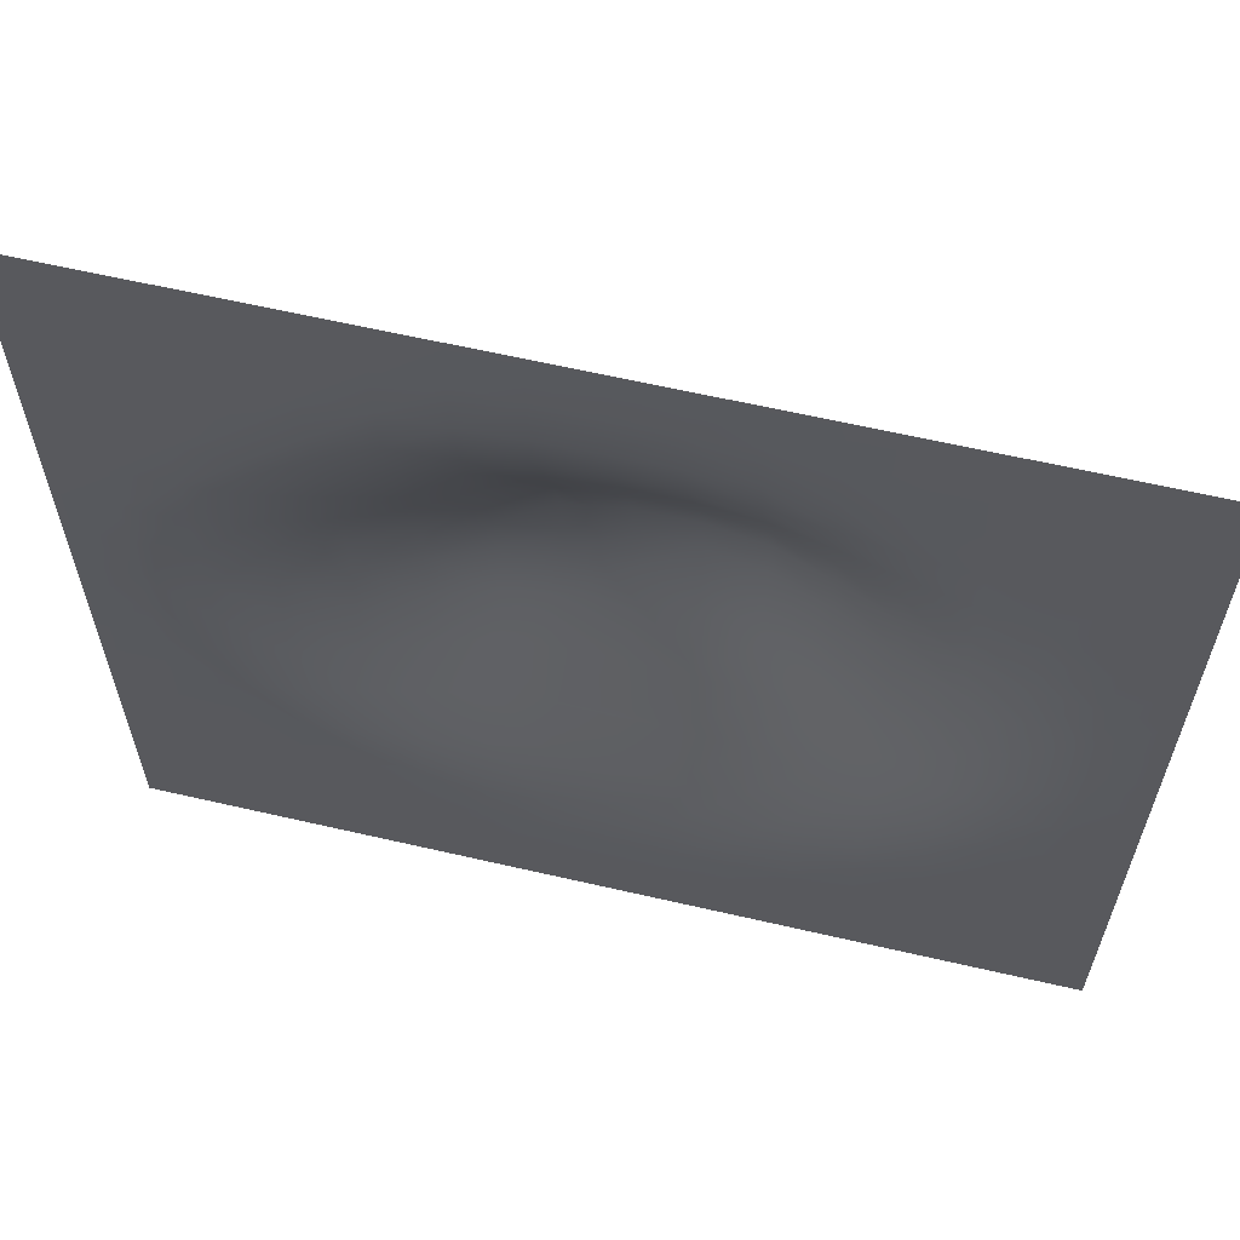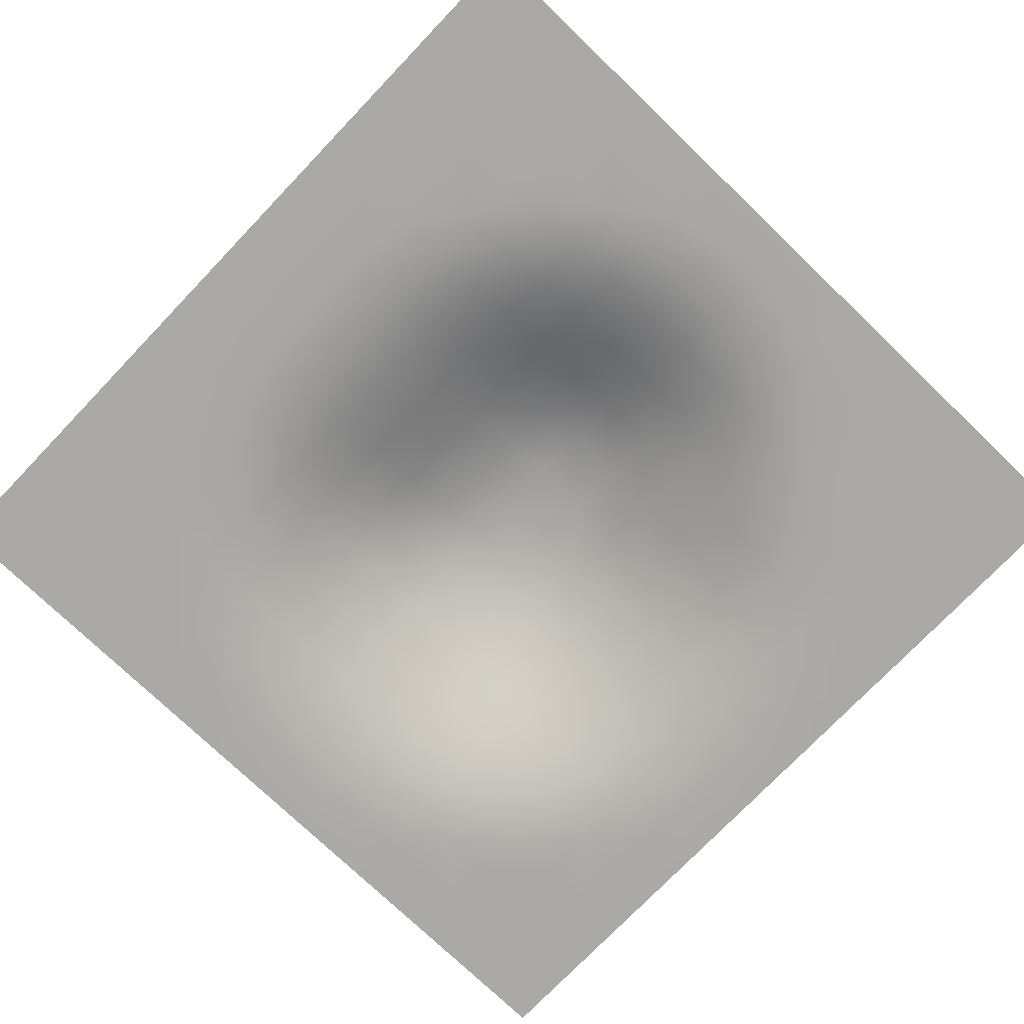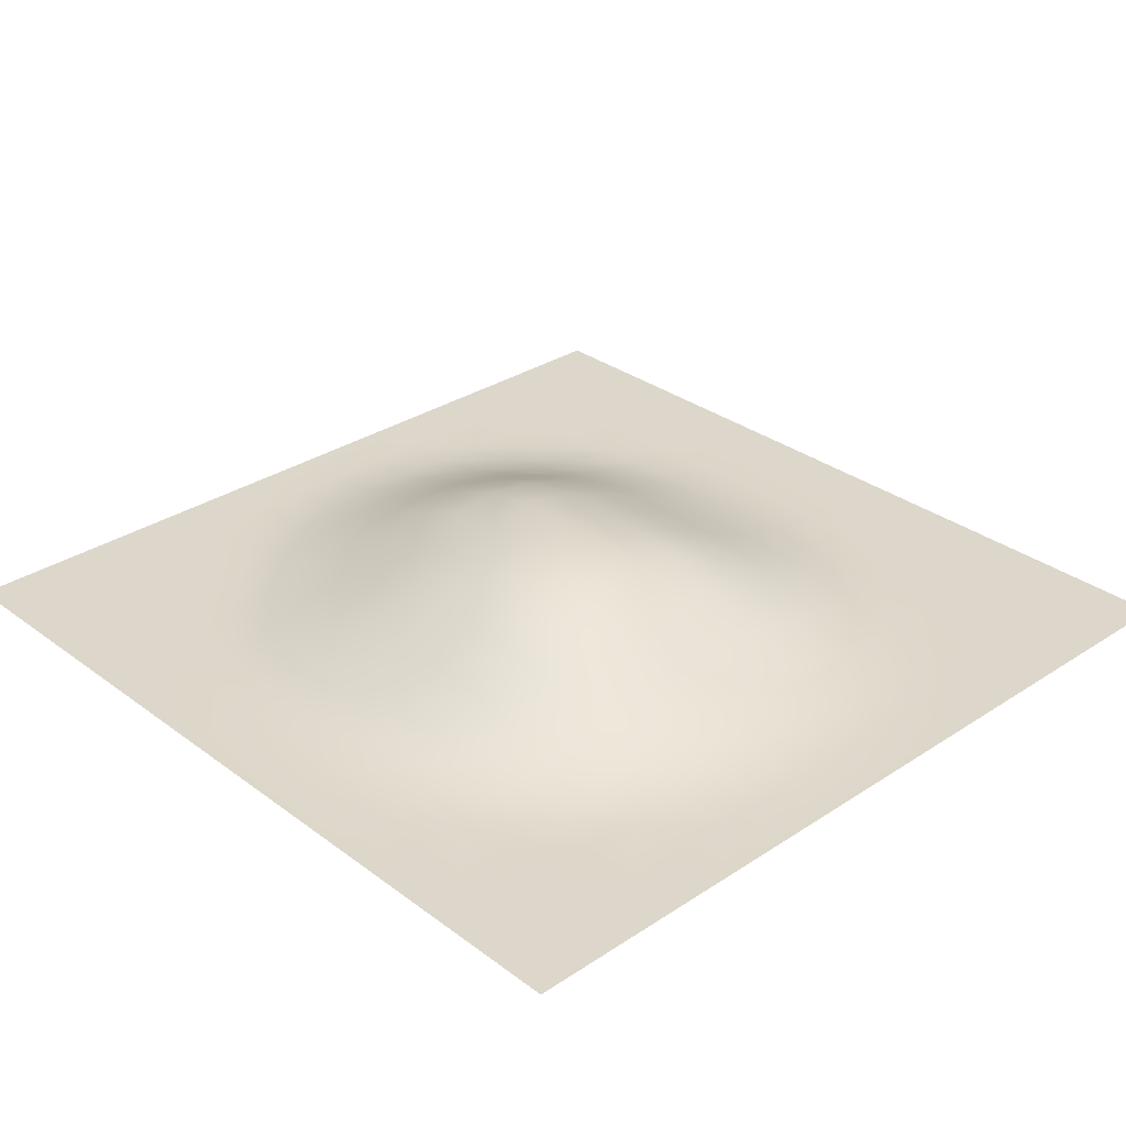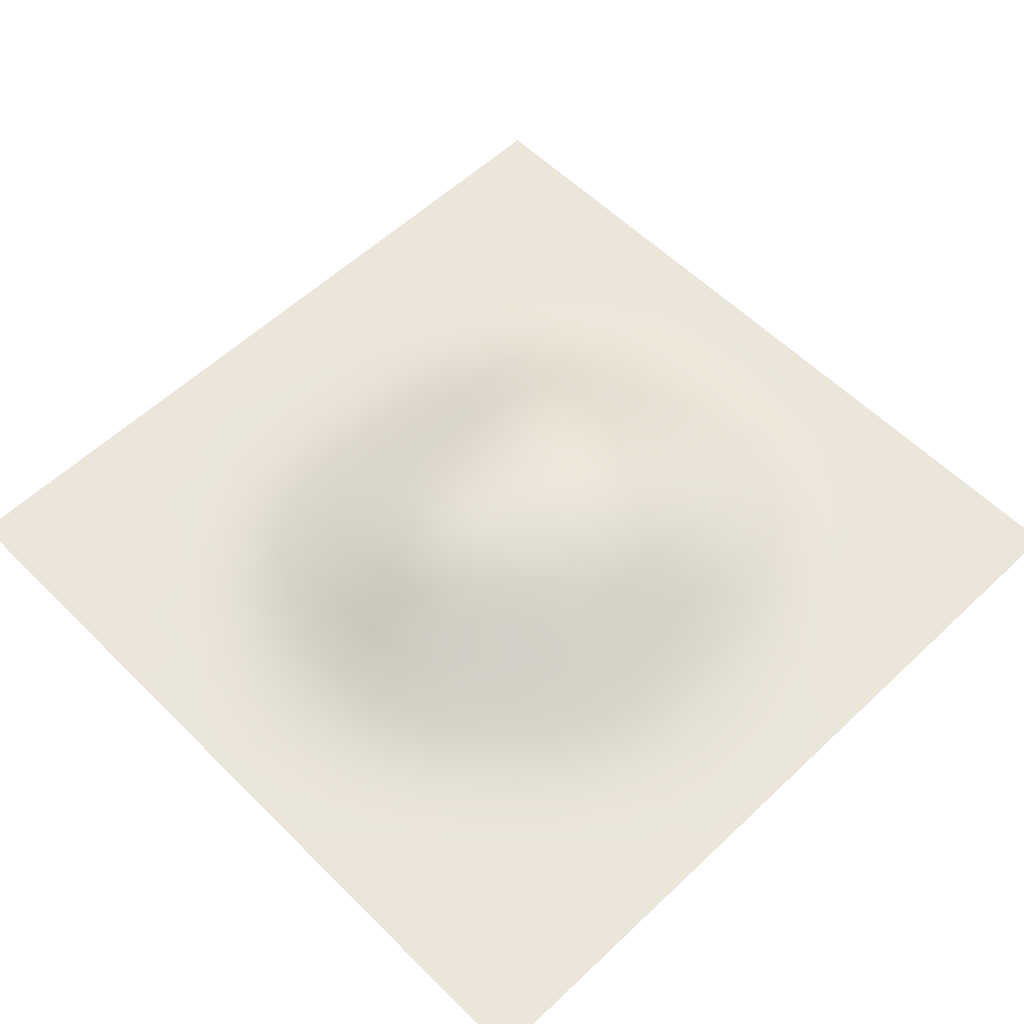
<metadata>
{"format":"obj","ext":"obj","renderer":"f3d","projection":"perspective","resolution":1024,"background":"white","views":[{"elev":62.4,"azim":13.2,"up":"+Z"},{"elev":-75.6,"azim":-133.8,"up":"+Y"},{"elev":30.8,"azim":46.7,"up":"+Y"},{"elev":57.6,"azim":-44.3,"up":"+Y"}]}
</metadata>
<code>
o Tile4_Plane.008
v -15 0.000625 15
v 15 0.000625 15
v -15 0.000625 -15
v 15 0.000625 -15
v -15 0.000625 0
v 0 0.000625 15
v 15 0.000625 0
v 0 0.000625 -15
v 0 3.301 0
v -15 0.000625 7.5
v 7.5 0.000625 15
v 15 0.000625 -7.5
v -7.5 0.000625 -15
v -15 0.000625 -7.5
v -7.5 0.000625 15
v 15 0.000625 7.5
v 7.5 0.000625 -15
v 0 0.6723 -7.5
v 0 1.464 7.5
v -7.5 1.464 0
v 7.5 1.464 0
v 7.5 0.5182 7.5
v -7.5 0.1477 7.5
v -7.5 0.1477 -7.5
v 7.5 0.1477 -7.5
v -15 0.000625 11.25
v 11.25 0.000625 15
v 15 0.000625 -11.25
v -11.25 0.000625 -15
v -15 0.000625 -3.75
v -3.75 0.000625 15
v 15 0.000625 3.75
v 3.75 0.000625 -15
v 0 0.000625 -11.25
v 0 3.019 3.75
v -11.25 0.1477 0
v 3.75 3.019 0
v -15 0.000625 3.75
v 3.75 0.000625 15
v 15 0.000625 -3.75
v -3.75 0.000625 -15
v -15 0.000625 -11.25
v -11.25 0.000625 15
v 15 0.000625 11.25
v 11.25 0.000625 -15
v 0 2.328 -3.75
v 0 0.1477 11.25
v -3.75 3.019 0
v 11.25 0.1477 0
v 7.5 1.324 3.75
v 7.5 0.000625 11.25
v 3.75 1.324 7.5
v 11.25 0.000625 7.5
v -7.5 0.9602 3.75
v -7.5 0.000625 11.25
v -11.25 0.000625 7.5
v -3.75 0.9602 7.5
v -7.5 0.000625 -11.25
v -7.5 0.9602 -3.75
v -11.25 0.000625 -7.5
v -3.75 0.5919 -7.5
v 7.5 0.000625 -11.25
v 7.5 0.9602 -3.75
v 3.75 0.5919 -7.5
v 11.25 0.000625 -7.5
v 11.25 0.04001 -3.75
v 3.75 2.131 -3.75
v 3.75 0.000625 -11.25
v -3.75 2.131 -3.75
v -11.25 0.04001 -3.75
v -11.25 0.000625 -11.25
v -3.75 0.04001 11.25
v -11.25 0.000625 11.25
v -11.25 0.04001 3.75
v 11.25 0.000625 11.25
v 3.75 0.1141 11.25
v 3.75 2.77 3.75
v 11.25 0.1141 3.75
v -3.75 2.131 3.75
v -3.75 0.000625 -11.25
v 11.25 0.000625 -11.25
v -15 0.000625 13.12
v 13.12 0.000625 15
v 15 0.000625 -13.12
v -13.12 0.000625 -15
v -15 0.000625 -1.875
v -1.875 0.000625 15
v 15 0.000625 1.875
v 1.875 0.000625 -15
v 0 0.000625 -13.12
v 0 3.301 1.875
v -13.12 0.000625 0
v 1.875 3.301 0
v -15 0.000625 5.625
v 5.625 0.000625 15
v 15 0.000625 -5.625
v -5.625 0.000625 -15
v -15 0.000625 -9.375
v -9.375 0.000625 15
v 15 0.000625 9.375
v 9.375 0.000625 -15
v 0 1.464 -5.625
v 0 0.6723 9.375
v -5.625 2.328 0
v 9.375 0.6723 0
v 7.5 1.464 1.875
v 7.5 0.1477 9.375
v 1.875 1.464 7.5
v 9.375 0.1477 7.5
v -7.5 1.324 1.875
v -7.5 0.004516 9.375
v -13.12 0.000625 7.5
v -5.625 0.5182 7.5
v -7.5 0.000625 -13.12
v -7.5 0.5182 -5.625
v -13.12 0.000625 -7.5
v -5.625 0.3871 -7.5
v 7.5 0.000625 -13.12
v 7.5 0.5182 -5.625
v 1.875 0.6723 -7.5
v 9.375 0.004516 -7.5
v -15 0.000625 9.375
v 9.375 0.000625 15
v 15 0.000625 -9.375
v -9.375 0.000625 -15
v -15 0.000625 -5.625
v -5.625 0.000625 15
v 15 0.000625 5.625
v 5.625 0.000625 -15
v 0 0.1477 -9.375
v 0 2.328 5.625
v -9.375 0.6723 0
v 5.625 2.328 0
v -15 0.000625 1.875
v 1.875 0.000625 15
v 15 0.000625 -1.875
v -1.875 0.000625 -15
v -15 0.000625 -13.12
v -13.12 0.000625 15
v 15 0.000625 13.12
v 13.12 0.000625 -15
v 0 3.019 -1.875
v 0 0.000625 13.12
v -1.875 3.301 0
v 13.12 0.000625 0
v 7.5 0.9602 5.625
v 7.5 0.000625 13.12
v 5.625 0.9602 7.5
v 13.12 0.000625 7.5
v -7.5 0.5182 5.625
v -7.5 0.000625 13.12
v -9.375 0.004516 7.5
v -1.875 1.324 7.5
v -7.5 0.000625 -9.375
v -7.5 1.324 -1.875
v -9.375 0.004516 -7.5
v -1.875 0.6723 -7.5
v 7.5 0.000625 -9.375
v 7.5 1.324 -1.875
v 5.625 0.3871 -7.5
v 13.12 0.000625 -7.5
v 11.25 0.000625 -5.625
v 11.25 0.1141 -1.875
v 9.375 0.3871 -3.75
v 13.12 0.000625 -3.75
v 3.75 1.324 -5.625
v 3.75 2.77 -1.875
v 1.875 2.328 -3.75
v 5.625 1.614 -3.75
v 3.75 0.000625 -13.12
v 3.75 0.1141 -9.375
v 1.875 0.000625 -11.25
v 5.625 0.000625 -11.25
v -3.75 1.324 -5.625
v -3.75 2.77 -1.875
v -5.625 1.614 -3.75
v -1.875 2.328 -3.75
v -11.25 0.000625 -5.625
v -11.25 0.1141 -1.875
v -13.12 0.000625 -3.75
v -9.375 0.3871 -3.75
v -11.25 0.000625 -13.12
v -11.25 0.000625 -9.375
v -13.12 0.000625 -11.25
v -9.375 0.000625 -11.25
v -3.75 0.3871 9.375
v -3.75 0.000625 13.12
v -5.625 0.000625 11.25
v -1.875 0.1141 11.25
v -11.25 0.000625 9.375
v -11.25 0.000625 13.12
v -13.12 0.000625 11.25
v -9.375 0.000625 11.25
v -11.25 0.1141 1.875
v -11.25 0.000625 5.625
v -13.12 0.000625 3.75
v -9.375 0.3871 3.75
v 11.25 0.000625 9.375
v 11.25 0.000625 13.12
v 9.375 0.000625 11.25
v 13.12 0.000625 11.25
v 3.75 0.5919 9.375
v 3.75 0.000625 13.12
v 1.875 0.1477 11.25
v 5.625 0.04001 11.25
v 3.75 3.019 1.875
v 3.75 2.131 5.625
v 1.875 3.019 3.75
v 5.625 2.131 3.75
v 11.25 0.1477 1.875
v 11.25 0.04001 5.625
v 9.375 0.5919 3.75
v 13.12 0.000625 3.75
v -3.75 2.77 1.875
v -3.75 1.614 5.625
v -5.625 1.614 3.75
v -1.875 2.77 3.75
v -3.75 0.000625 -13.12
v -3.75 0.1141 -9.375
v -5.625 0.000625 -11.25
v -1.875 0.000625 -11.25
v 11.25 0.000625 -13.12
v 11.25 0.000625 -9.375
v 9.375 0.000625 -11.25
v 13.12 0.000625 -11.25
v 13.12 0.000625 -9.375
v 9.375 0.000625 -9.375
v 9.375 0.000625 -13.12
v -1.875 0.1477 -9.375
v -5.625 0.04001 -9.375
v -5.625 0.000625 -13.12
v -1.875 2.131 5.625
v -5.625 0.9602 5.625
v -5.625 2.131 1.875
v 13.12 0.000625 5.625
v 9.375 0.3871 5.625
v 9.375 0.6723 1.875
v 5.625 1.614 5.625
v 1.875 2.328 5.625
v 1.875 3.301 1.875
v 5.625 0.000625 13.12
v 1.875 0.000625 13.12
v 1.875 0.6723 9.375
v 13.12 0.000625 13.12
v 9.375 0.000625 13.12
v 9.375 0.004516 9.375
v -9.375 0.1477 5.625
v -13.12 0.000625 5.625
v -13.12 0.000625 1.875
v -9.375 0.000625 13.12
v -13.12 0.000625 13.12
v -13.12 0.000625 9.375
v -1.875 0.000625 13.12
v -5.625 0.000625 13.12
v -5.625 0.1477 9.375
v -9.375 0.000625 -9.375
v -13.12 0.000625 -9.375
v -13.12 0.000625 -13.12
v -9.375 0.5919 -1.875
v -13.12 0.000625 -1.875
v -13.12 0.000625 -5.625
v -1.875 3.019 -1.875
v -5.625 2.131 -1.875
v -5.625 0.9602 -5.625
v 5.625 0.04001 -9.375
v 1.875 0.1477 -9.375
v 1.875 0.000625 -13.12
v 5.625 2.131 -1.875
v 1.875 3.019 -1.875
v 1.875 1.464 -5.625
v 13.12 0.000625 -1.875
v 9.375 0.5919 -1.875
v 9.375 0.1477 -5.625
v 13.12 0.000625 -5.625
v 5.625 0.9602 -5.625
v 5.625 0.000625 -13.12
v -1.875 1.464 -5.625
v -9.375 0.1477 -5.625
v -9.375 0.000625 -13.12
v -1.875 0.5919 9.375
v -9.375 0.000625 9.375
v -9.375 0.5919 1.875
v 13.12 0.000625 9.375
v 5.625 0.3871 9.375
v 5.625 2.328 1.875
v 13.12 0.000625 1.875
v -1.875 3.019 1.875
v -1.875 0.000625 -13.12
v 13.12 0.000625 -13.12
f 84 141 289
f 90 137 288
f 91 144 287
f 88 145 286
f 106 133 285
f 284 22 148
f 100 149 283
f 110 132 282
f 111 152 281
f 103 153 280
f 114 125 279
f 278 24 156
f 102 157 277
f 118 129 276
f 119 160 275
f 96 161 274
f 162 121 273
f 163 164 272
f 136 165 271
f 166 120 270
f 167 168 269
f 159 169 268
f 170 89 267
f 171 172 266
f 158 173 265
f 264 61 117
f 263 69 176
f 142 177 262
f 178 116 261
f 260 70 180
f 259 59 181
f 182 85 258
f 183 184 257
f 154 185 256
f 186 113 255
f 187 188 254
f 143 189 253
f 190 112 252
f 191 192 251
f 151 193 250
f 194 92 249
f 195 196 248
f 150 197 247
f 246 53 109
f 199 200 245
f 140 201 244
f 243 52 108
f 242 76 204
f 241 51 205
f 206 93 240
f 239 77 208
f 238 50 209
f 210 105 237
f 236 78 212
f 128 213 235
f 214 104 234
f 215 216 233
f 131 217 232
f 218 97 231
f 230 80 220
f 130 221 229
f 222 101 228
f 223 224 227
f 124 225 226
f 226 81 223
f 161 223 65
f 12 226 161
f 227 62 158
f 121 158 25
f 65 227 121
f 228 17 118
f 224 118 62
f 81 228 224
f 219 221 80
f 61 229 219
f 18 229 157
f 154 220 58
f 24 230 154
f 117 219 230
f 231 13 114
f 220 114 58
f 80 231 220
f 232 79 215
f 153 215 57
f 19 232 153
f 233 54 150
f 113 150 23
f 57 233 113
f 234 20 110
f 216 110 54
f 79 234 216
f 211 213 78
f 53 235 211
f 16 235 149
f 146 212 50
f 22 236 146
f 109 211 236
f 237 21 106
f 50 237 106
f 212 210 237
f 207 209 77
f 52 238 207
f 148 146 238
f 239 35 131
f 108 131 19
f 108 207 239
f 240 9 91
f 208 91 35
f 208 206 240
f 203 205 76
f 95 203 39
f 11 241 95
f 242 47 143
f 135 143 6
f 39 242 135
f 243 19 103
f 204 103 47
f 204 202 243
f 244 75 199
f 83 199 27
f 2 244 83
f 245 51 147
f 123 147 11
f 27 245 123
f 107 109 22
f 51 246 107
f 200 198 246
f 247 74 195
f 152 195 56
f 23 247 152
f 248 38 94
f 112 94 10
f 56 248 112
f 249 5 134
f 196 134 38
f 74 249 196
f 250 73 191
f 99 191 43
f 15 250 99
f 251 26 82
f 139 82 1
f 43 251 139
f 252 10 122
f 192 122 26
f 73 252 192
f 253 72 187
f 87 187 31
f 6 253 87
f 254 55 151
f 127 151 15
f 31 254 127
f 255 23 111
f 188 111 55
f 72 255 188
f 256 71 183
f 60 256 183
f 156 154 256
f 257 42 98
f 116 98 14
f 60 257 116
f 258 3 138
f 184 138 42
f 71 258 184
f 179 181 70
f 36 259 179
f 132 155 259
f 260 30 86
f 92 86 5
f 92 179 260
f 261 14 126
f 180 126 30
f 180 178 261
f 175 177 69
f 48 262 175
f 9 262 144
f 155 176 59
f 20 263 155
f 104 175 263
f 115 117 24
f 59 264 115
f 176 174 264
f 265 68 171
f 160 171 64
f 25 265 160
f 266 34 130
f 120 130 18
f 64 266 120
f 267 8 90
f 172 90 34
f 68 267 172
f 268 67 167
f 133 167 37
f 21 268 133
f 269 46 142
f 93 142 9
f 37 269 93
f 270 18 102
f 168 102 46
f 67 270 168
f 271 66 163
f 145 163 49
f 7 271 145
f 272 63 159
f 105 159 21
f 49 272 105
f 273 25 119
f 164 119 63
f 66 273 164
f 274 65 162
f 165 162 66
f 40 274 165
f 275 64 166
f 169 166 67
f 63 275 169
f 276 33 170
f 173 170 68
f 62 276 173
f 174 157 61
f 69 277 174
f 46 277 177
f 178 156 60
f 70 278 178
f 181 115 278
f 279 29 182
f 185 182 71
f 58 279 185
f 280 57 186
f 189 186 72
f 47 280 189
f 281 56 190
f 193 190 73
f 55 281 193
f 282 36 194
f 197 194 74
f 54 282 197
f 283 53 198
f 201 198 75
f 44 283 201
f 202 148 52
f 76 284 202
f 205 107 284
f 285 37 206
f 77 285 206
f 209 106 285
f 286 49 210
f 78 286 210
f 32 286 213
f 287 48 214
f 217 214 79
f 35 287 217
f 288 41 218
f 221 218 80
f 34 288 221
f 289 45 222
f 225 222 81
f 28 289 225
f 84 4 141
f 90 8 137
f 91 9 144
f 88 7 145
f 106 21 133
f 284 107 22
f 100 16 149
f 110 20 132
f 111 23 152
f 103 19 153
f 114 13 125
f 278 115 24
f 102 18 157
f 118 17 129
f 119 25 160
f 96 12 161
f 162 65 121
f 163 66 164
f 136 40 165
f 166 64 120
f 167 67 168
f 159 63 169
f 170 33 89
f 171 68 172
f 158 62 173
f 264 174 61
f 263 175 69
f 142 46 177
f 178 60 116
f 260 179 70
f 259 155 59
f 182 29 85
f 183 71 184
f 154 58 185
f 186 57 113
f 187 72 188
f 143 47 189
f 190 56 112
f 191 73 192
f 151 55 193
f 194 36 92
f 195 74 196
f 150 54 197
f 246 198 53
f 199 75 200
f 140 44 201
f 243 202 52
f 242 203 76
f 241 147 51
f 206 37 93
f 239 207 77
f 238 146 50
f 210 49 105
f 236 211 78
f 128 32 213
f 214 48 104
f 215 79 216
f 131 35 217
f 218 41 97
f 230 219 80
f 130 34 221
f 222 45 101
f 223 81 224
f 124 28 225
f 226 225 81
f 161 226 223
f 12 124 226
f 227 224 62
f 121 227 158
f 65 223 227
f 228 101 17
f 224 228 118
f 81 222 228
f 219 229 221
f 61 157 229
f 18 130 229
f 154 230 220
f 24 117 230
f 117 61 219
f 231 97 13
f 220 231 114
f 80 218 231
f 232 217 79
f 153 232 215
f 19 131 232
f 233 216 54
f 113 233 150
f 57 215 233
f 234 104 20
f 216 234 110
f 79 214 234
f 211 235 213
f 53 149 235
f 16 128 235
f 146 236 212
f 22 109 236
f 109 53 211
f 237 105 21
f 50 212 237
f 212 78 210
f 207 238 209
f 52 148 238
f 148 22 146
f 239 208 35
f 108 239 131
f 108 52 207
f 240 93 9
f 208 240 91
f 208 77 206
f 203 241 205
f 95 241 203
f 11 147 241
f 242 204 47
f 135 242 143
f 39 203 242
f 243 108 19
f 204 243 103
f 204 76 202
f 244 201 75
f 83 244 199
f 2 140 244
f 245 200 51
f 123 245 147
f 27 199 245
f 107 246 109
f 51 200 246
f 200 75 198
f 247 197 74
f 152 247 195
f 23 150 247
f 248 196 38
f 112 248 94
f 56 195 248
f 249 92 5
f 196 249 134
f 74 194 249
f 250 193 73
f 99 250 191
f 15 151 250
f 251 192 26
f 139 251 82
f 43 191 251
f 252 112 10
f 192 252 122
f 73 190 252
f 253 189 72
f 87 253 187
f 6 143 253
f 254 188 55
f 127 254 151
f 31 187 254
f 255 113 23
f 188 255 111
f 72 186 255
f 256 185 71
f 60 156 256
f 156 24 154
f 257 184 42
f 116 257 98
f 60 183 257
f 258 85 3
f 184 258 138
f 71 182 258
f 179 259 181
f 36 132 259
f 132 20 155
f 260 180 30
f 92 260 86
f 92 36 179
f 261 116 14
f 180 261 126
f 180 70 178
f 175 262 177
f 48 144 262
f 9 142 262
f 155 263 176
f 20 104 263
f 104 48 175
f 115 264 117
f 59 176 264
f 176 69 174
f 265 173 68
f 160 265 171
f 25 158 265
f 266 172 34
f 120 266 130
f 64 171 266
f 267 89 8
f 172 267 90
f 68 170 267
f 268 169 67
f 133 268 167
f 21 159 268
f 269 168 46
f 93 269 142
f 37 167 269
f 270 120 18
f 168 270 102
f 67 166 270
f 271 165 66
f 145 271 163
f 7 136 271
f 272 164 63
f 105 272 159
f 49 163 272
f 273 121 25
f 164 273 119
f 66 162 273
f 274 161 65
f 165 274 162
f 40 96 274
f 275 160 64
f 169 275 166
f 63 119 275
f 276 129 33
f 173 276 170
f 62 118 276
f 174 277 157
f 69 177 277
f 46 102 277
f 178 278 156
f 70 181 278
f 181 59 115
f 279 125 29
f 185 279 182
f 58 114 279
f 280 153 57
f 189 280 186
f 47 103 280
f 281 152 56
f 193 281 190
f 55 111 281
f 282 132 36
f 197 282 194
f 54 110 282
f 283 149 53
f 201 283 198
f 44 100 283
f 202 284 148
f 76 205 284
f 205 51 107
f 285 133 37
f 77 209 285
f 209 50 106
f 286 145 49
f 78 213 286
f 32 88 286
f 287 144 48
f 217 287 214
f 35 91 287
f 288 137 41
f 221 288 218
f 34 90 288
f 289 141 45
f 225 289 222
f 28 84 289

</code>
